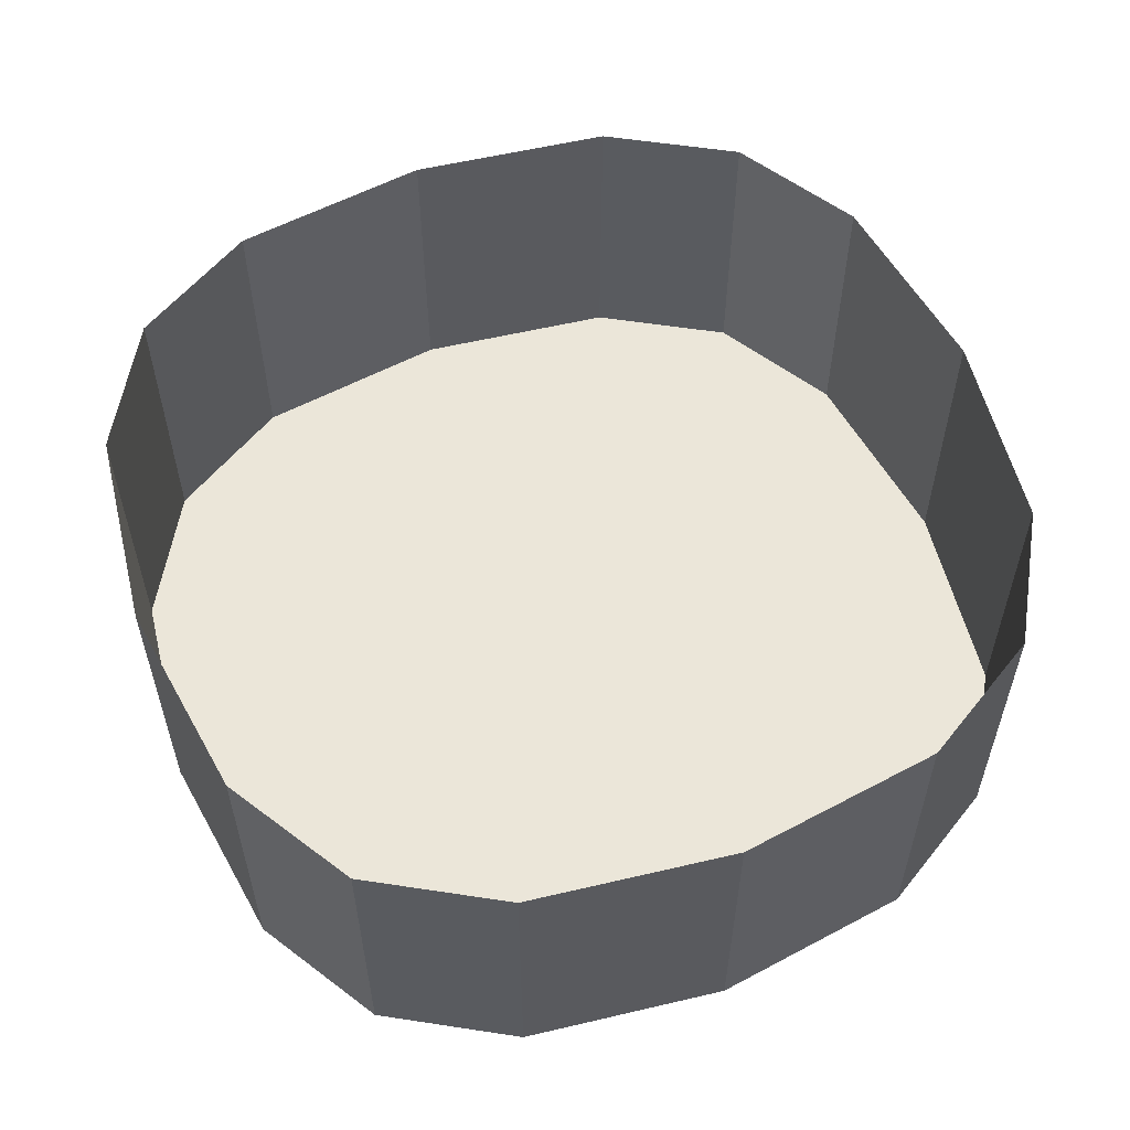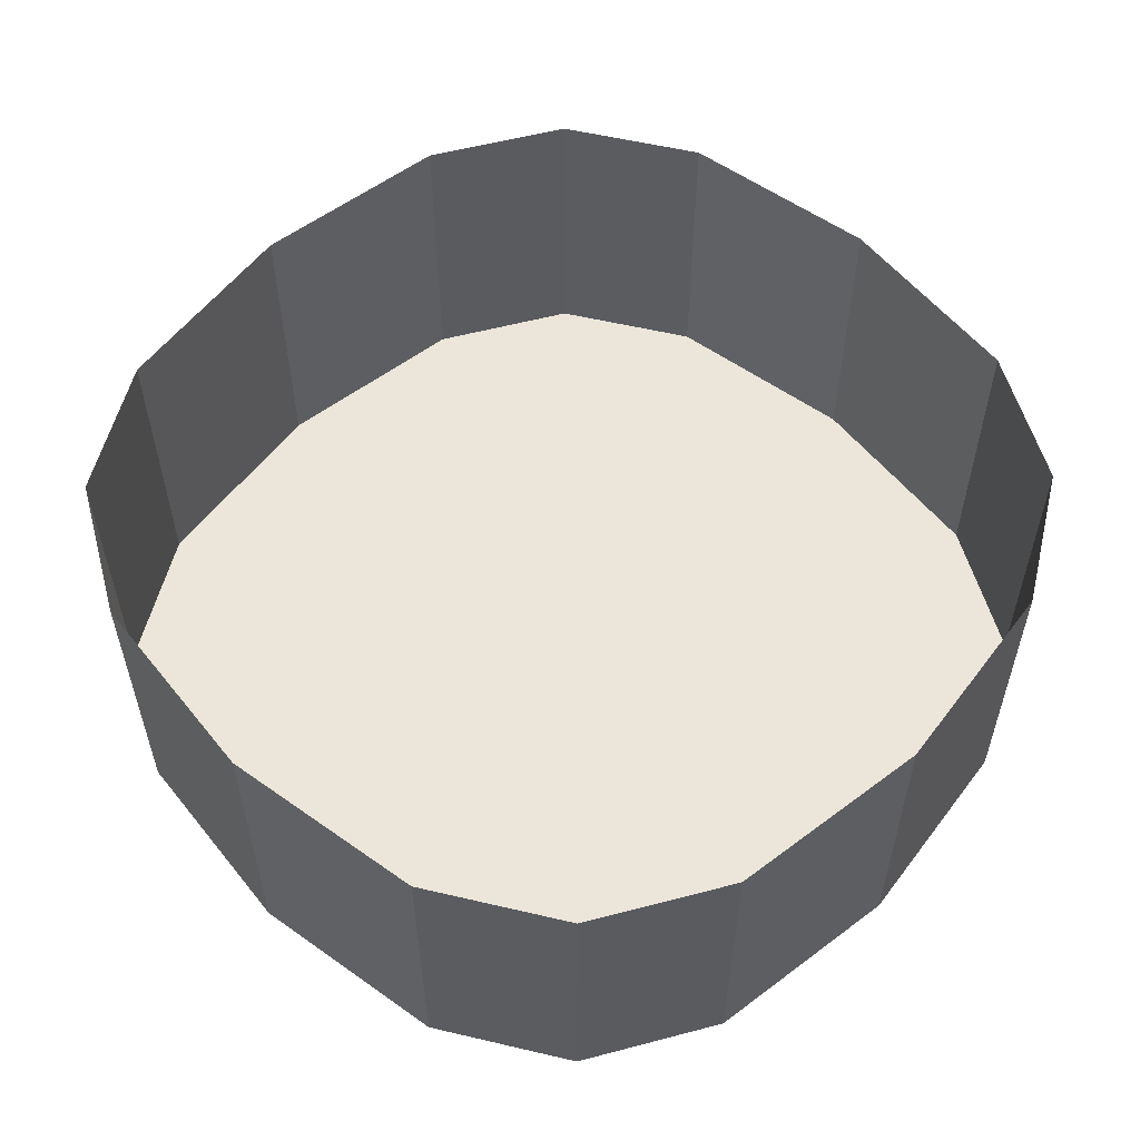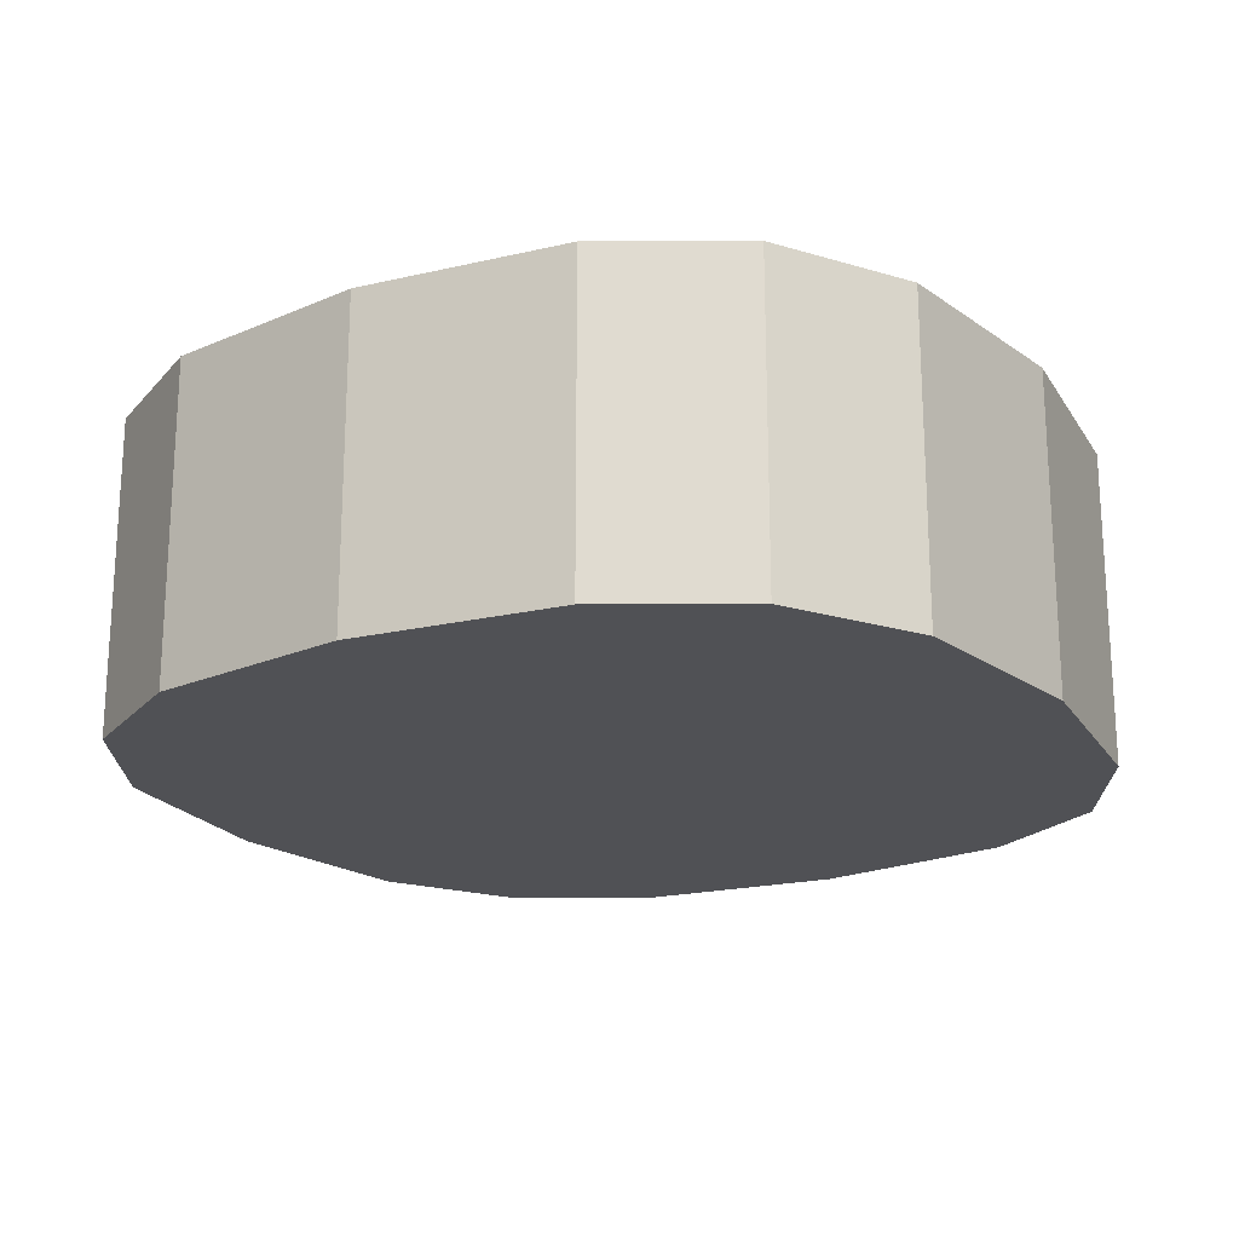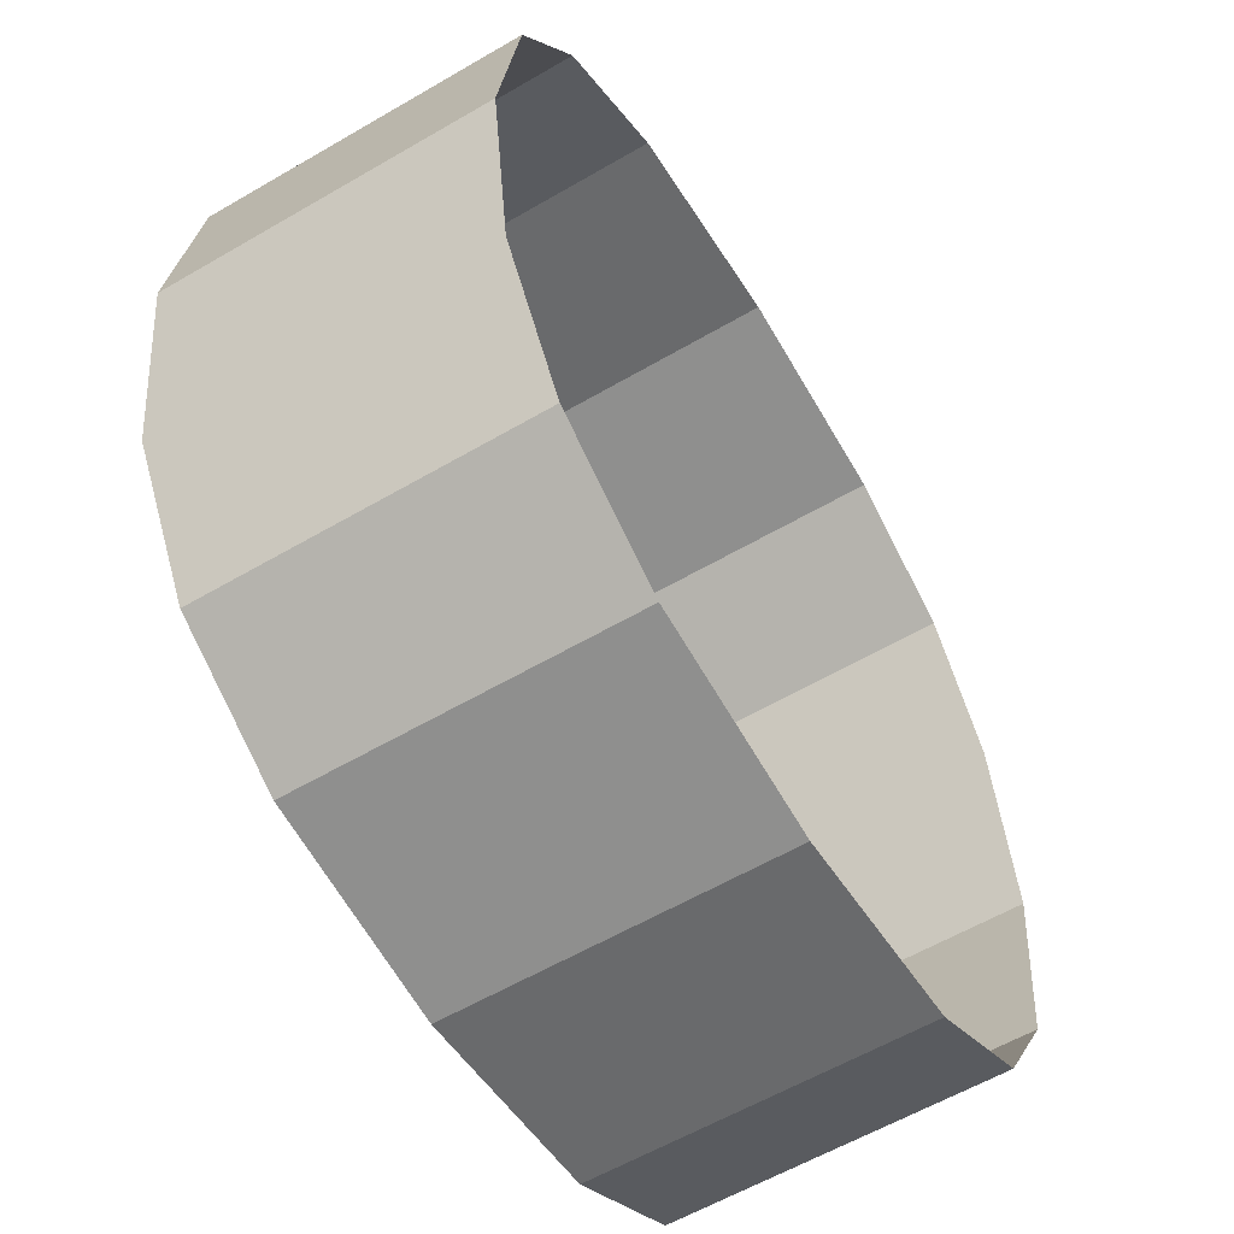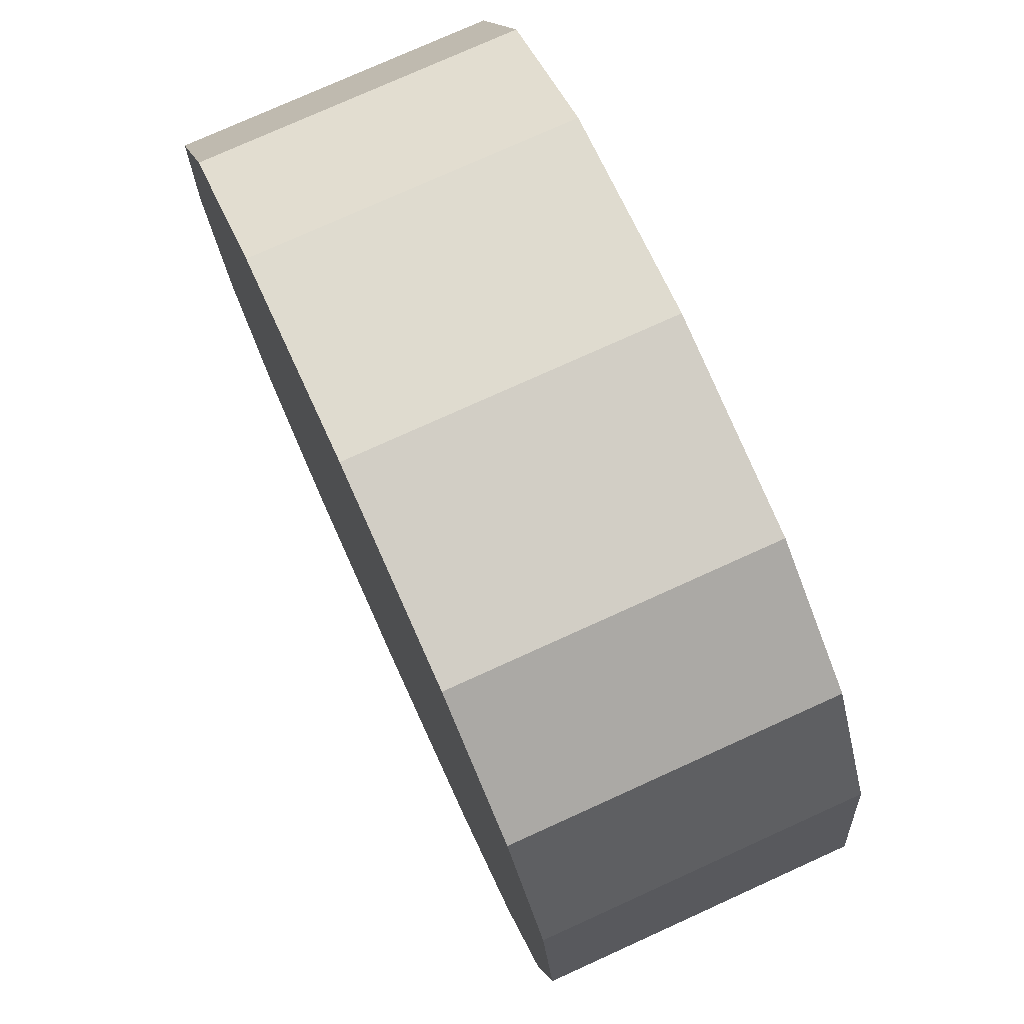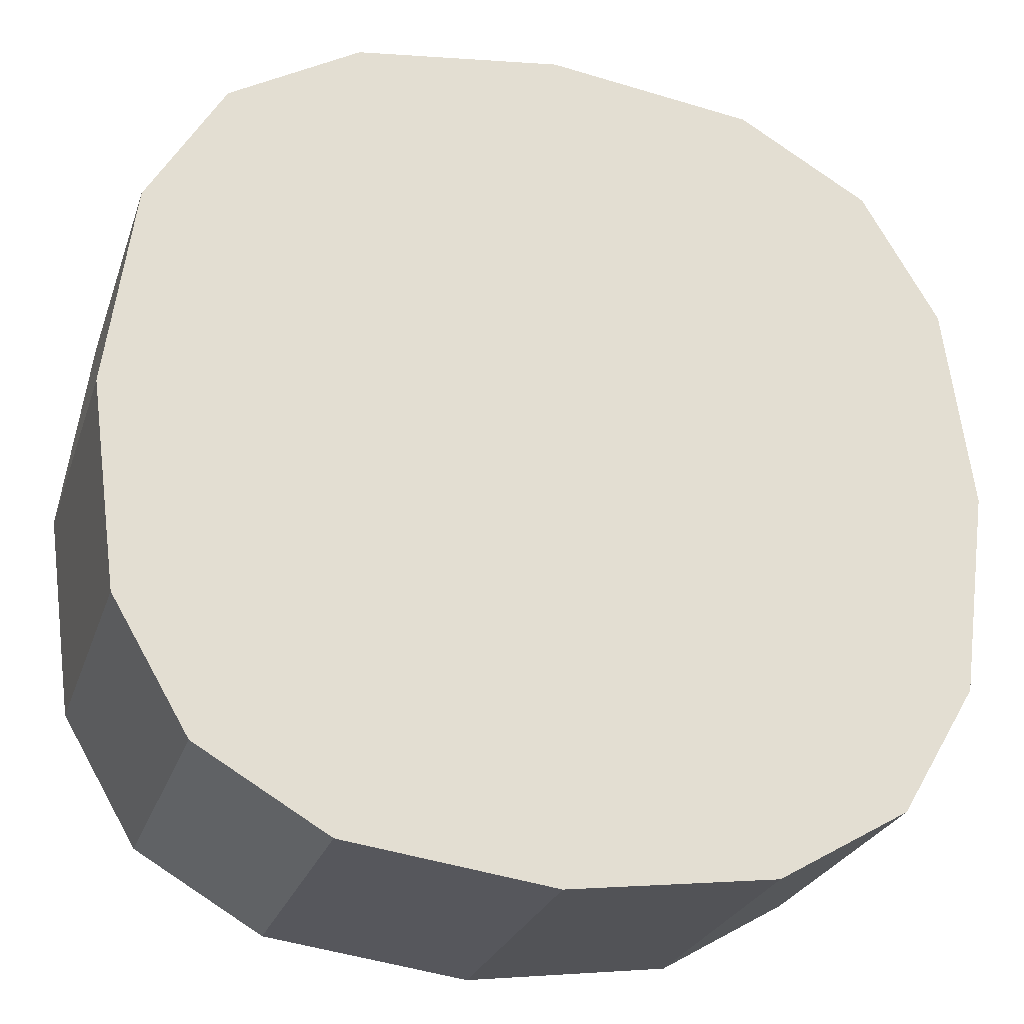
<metadata>
{"format":"obj","ext":"obj","renderer":"f3d","projection":"perspective","resolution":1024,"background":"white","views":[{"elev":56.9,"azim":158.6,"up":"+Y"},{"elev":56.3,"azim":-45.8,"up":"+Y"},{"elev":-20.2,"azim":-149.2,"up":"+Y"},{"elev":-59.2,"azim":121.0,"up":"+Z"},{"elev":76.3,"azim":65.6,"up":"+Z"},{"elev":-25.8,"azim":-16.5,"up":"+Z"}]}
</metadata>
<code>
v -5.743 0 5.743
v 5.743 0 5.743
v -5.743 0 -5.743
v 5.743 0 -5.743
v -7.046 0 -3.523
v -7.517 0 -0
v -7.046 0 3.523
v -3.523 0 7.046
v 0 0 7.517
v 3.523 0 7.046
v 7.046 0 3.523
v 7.517 0 -0
v 7.046 0 -3.523
v 3.523 0 -7.046
v 0 0 -7.517
v -3.523 0 -7.046
v -5.743 5.358 5.743
v 5.743 5.358 5.743
v -5.743 5.358 -5.743
v 5.743 5.358 -5.743
v -7.046 5.358 -3.523
v -7.517 5.358 -0
v -7.046 5.358 3.523
v -3.523 5.358 7.046
v 0 5.358 7.517
v 3.523 5.358 7.046
v 7.046 5.358 3.523
v 7.517 5.358 -0
v 7.046 5.358 -3.523
v 3.523 5.358 -7.046
v 0 5.358 -7.517
v -3.523 5.358 -7.046
f 12 15 6
f 2 27 11
f 16 19 3
f 11 28 12
f 3 21 5
f 12 29 13
f 5 22 6
f 4 30 14
f 6 23 7
f 14 31 15
f 1 24 8
f 7 17 1
f 15 32 16
f 8 25 9
f 10 18 2
f 9 26 10
f 13 20 4
f 6 7 9
f 1 8 7
f 9 10 11
f 2 11 10
f 12 13 14
f 4 14 13
f 15 16 5
f 3 5 16
f 7 8 9
f 9 11 12
f 12 14 15
f 15 5 6
f 6 9 12
f 2 18 27
f 16 32 19
f 11 27 28
f 3 19 21
f 12 28 29
f 5 21 22
f 4 20 30
f 6 22 23
f 14 30 31
f 1 17 24
f 7 23 17
f 15 31 32
f 8 24 25
f 10 26 18
f 9 25 26
f 13 29 20

</code>
